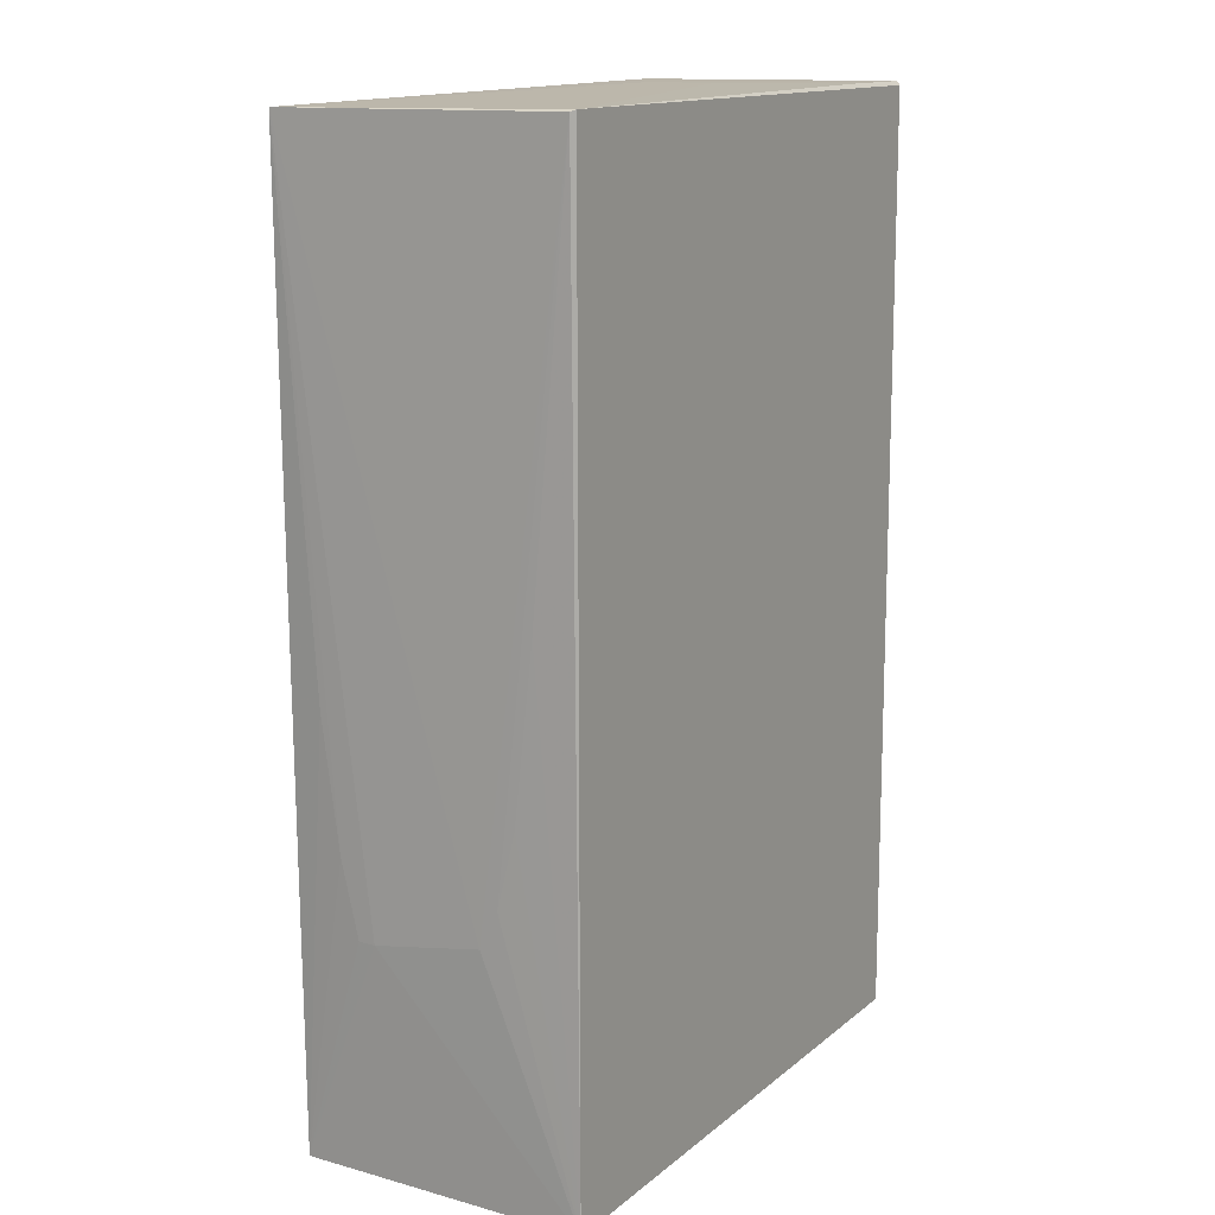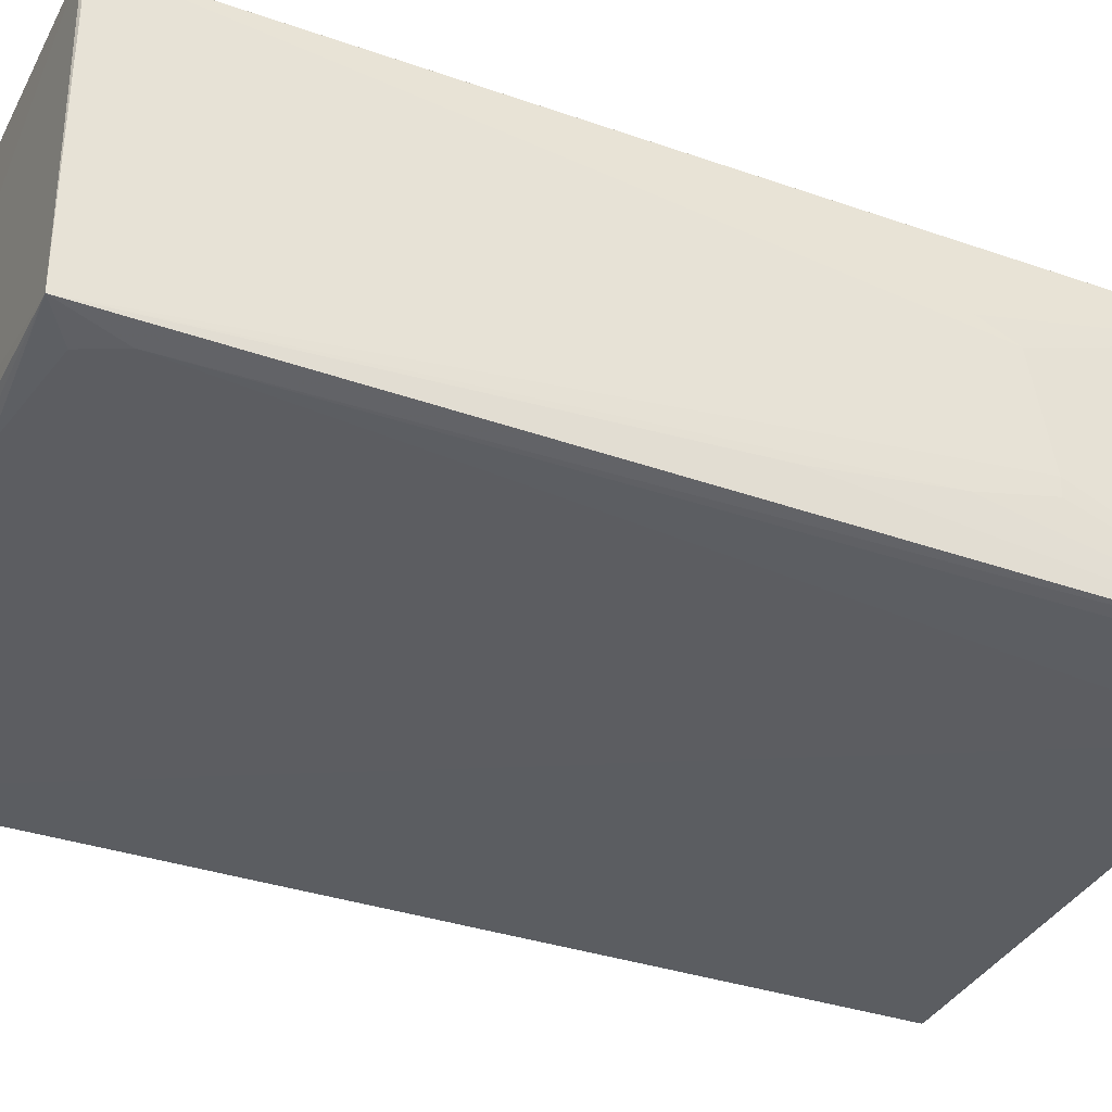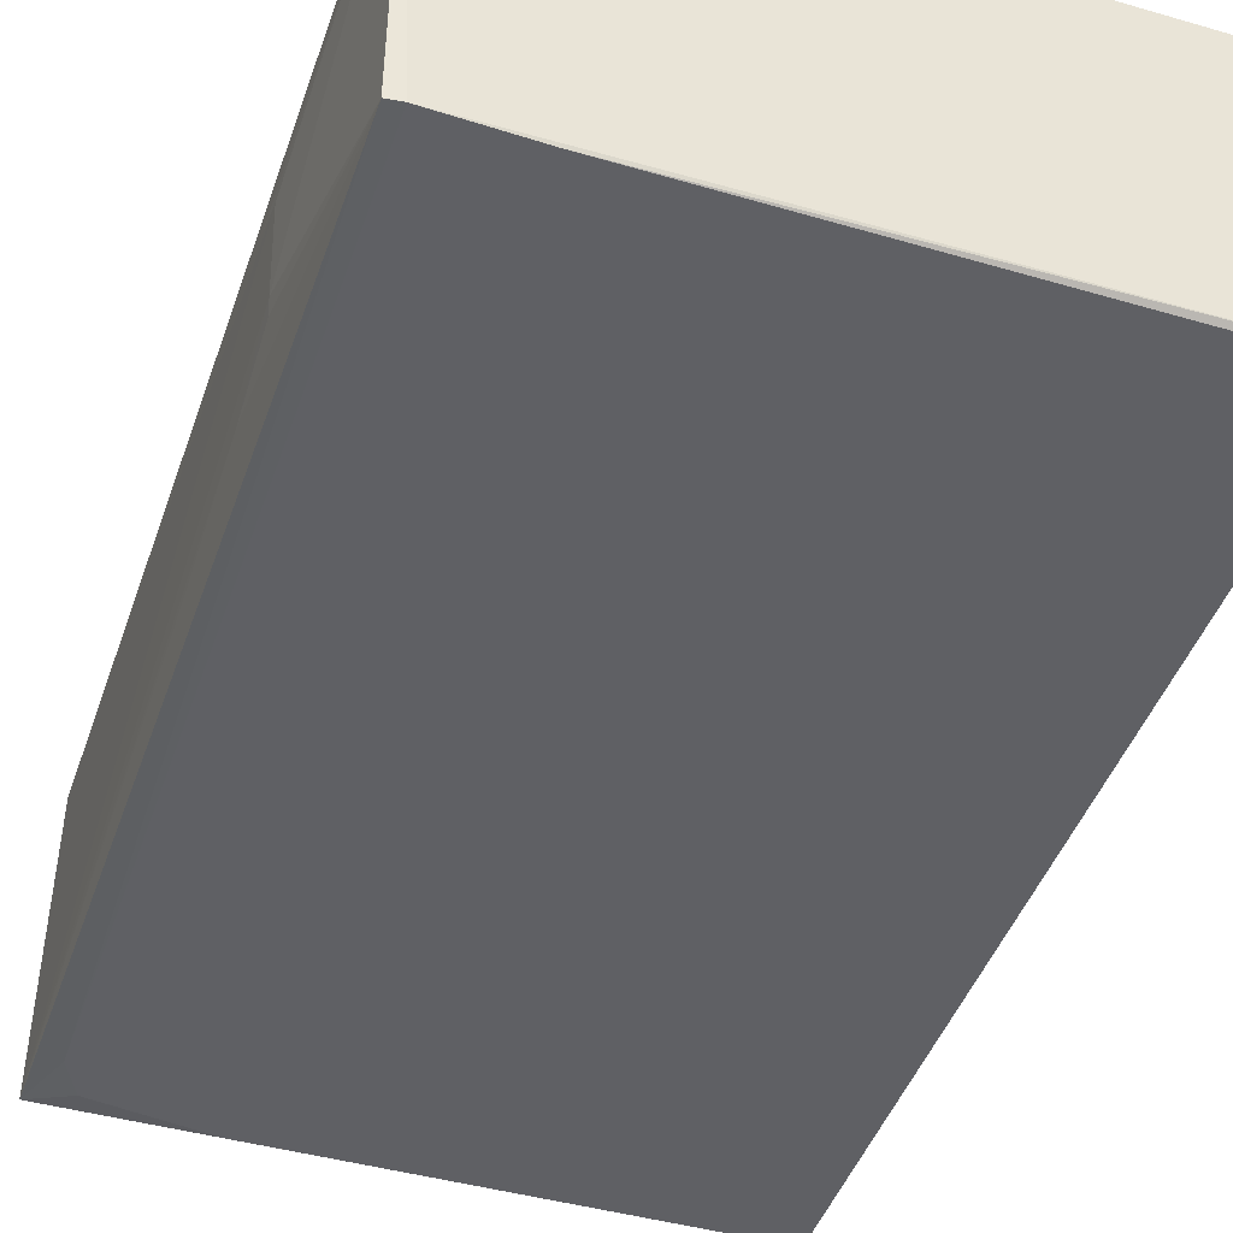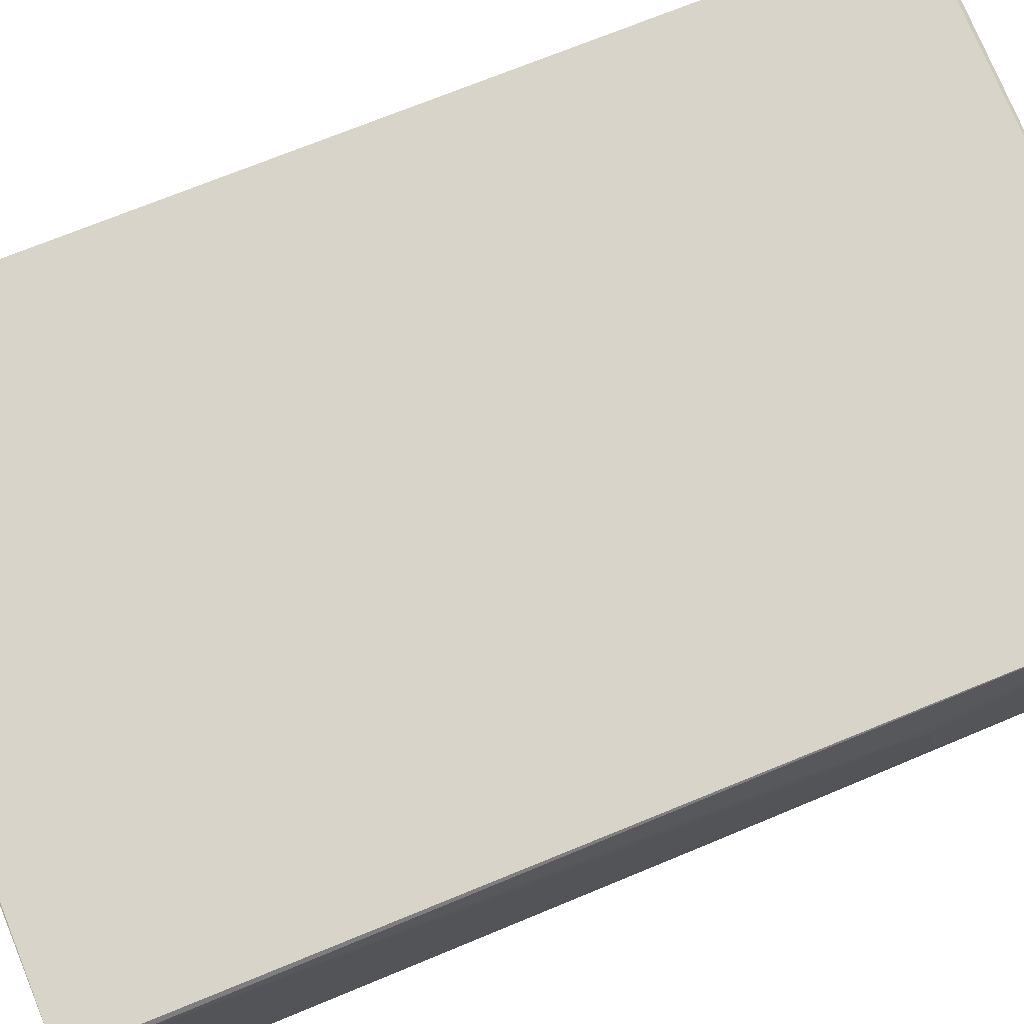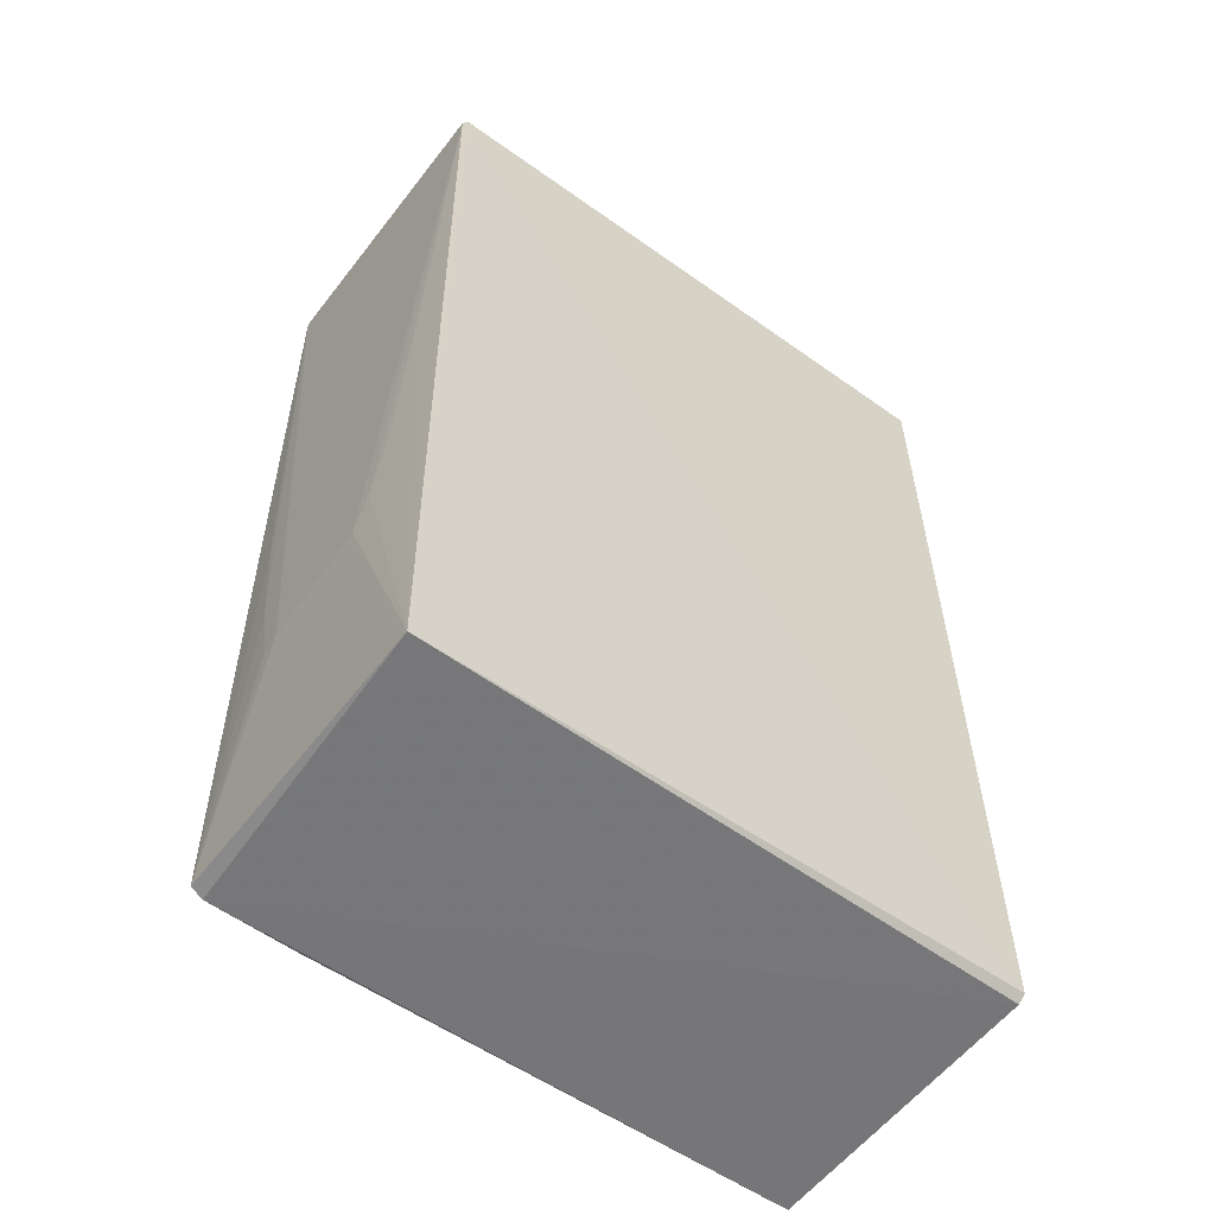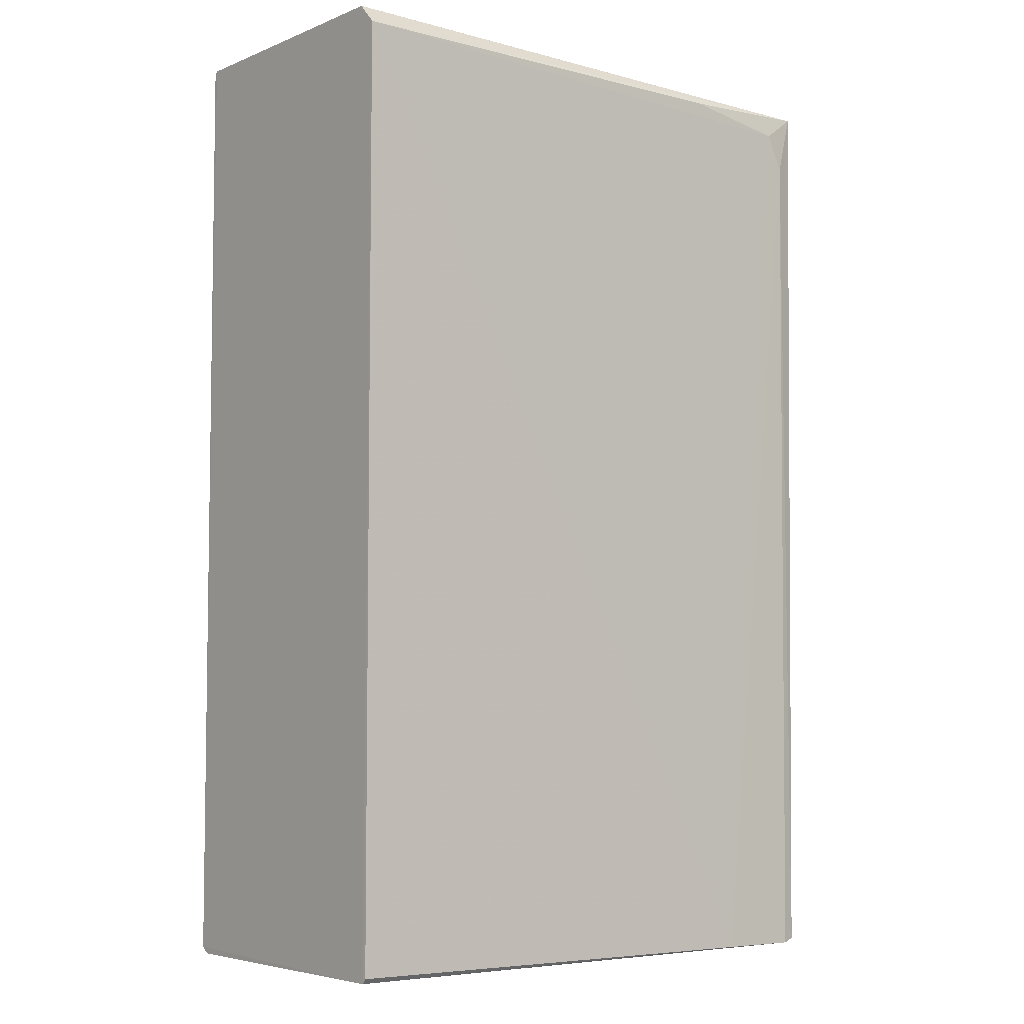
<metadata>
{"format":"obj","ext":"obj","renderer":"f3d","projection":"perspective","resolution":1024,"background":"white","views":[{"elev":13.6,"azim":121.1,"up":"+Z"},{"elev":-36.2,"azim":66.0,"up":"+Y"},{"elev":-44.3,"azim":161.8,"up":"+Y"},{"elev":75.2,"azim":68.3,"up":"+Y"},{"elev":-57.0,"azim":143.1,"up":"+Z"},{"elev":-5.1,"azim":-38.9,"up":"+Z"}]}
</metadata>
<code>
v 0.1827 0.04547 0.2892
v 0.1844 -0.04378 0.2884
v 0.1809 0.04468 0.001616
v 0.002868 0.04352 0.002291
v 0.00278 -0.0401 0.2921
v 0.1505 -0.04576 0.001453
v 0.002774 0.04592 0.004184
v 0.1842 0.01625 0.07666
v 0.04247 -0.01734 0.292
v 0.1769 -0.04508 0.0008998
v 0.002872 -0.04522 0.003677
v 0.1838 0.04426 0.2887
v 0.008453 -0.0401 0.292
v 0.00282 0.04547 0.2911
v 0.1809 -0.04418 0.002005
v 0.1781 -0.0455 0.2694
v 0.00284 -0.04394 0.002133
v 0.1838 0.02716 0.1106
v 0.002773 0.04452 0.2923
v 0.1843 -0.01733 0.07099
v 0.002799 -0.04577 0.2859
v 0.184 0.02174 0.088
v 0.1838 0.03283 0.1617
v 0.03113 0.04455 0.2921
v 0.1839 -0.02807 0.09363
v 0.1389 -0.04549 0.286
v 0.04248 0.005181 0.2921
v 0.1839 -0.03362 0.1334
v 0.184 -0.02263 0.07099
v 0.1729 -0.04553 0.2805
f 7 1 3
f 7 3 4
f 9 2 1
f 10 4 3
f 12 1 2
f 12 2 8
f 12 3 1
f 13 9 5
f 13 5 2
f 13 2 9
f 14 1 7
f 15 10 3
f 16 6 10
f 16 15 2
f 16 10 15
f 17 10 6
f 17 6 11
f 17 4 10
f 17 7 4
f 17 5 7
f 19 14 7
f 19 7 5
f 19 5 9
f 20 15 3
f 20 3 8
f 20 8 2
f 21 11 6
f 21 17 11
f 21 5 17
f 21 2 5
f 22 12 8
f 22 8 3
f 22 3 18
f 23 18 3
f 23 3 12
f 23 22 18
f 23 12 22
f 24 1 14
f 24 14 19
f 25 20 2
f 26 2 21
f 27 24 19
f 27 19 9
f 27 9 1
f 27 1 24
f 28 25 2
f 28 2 15
f 28 15 25
f 29 25 15
f 29 15 20
f 29 20 25
f 30 26 21
f 30 16 2
f 30 2 26
f 30 21 6
f 30 6 16

</code>
